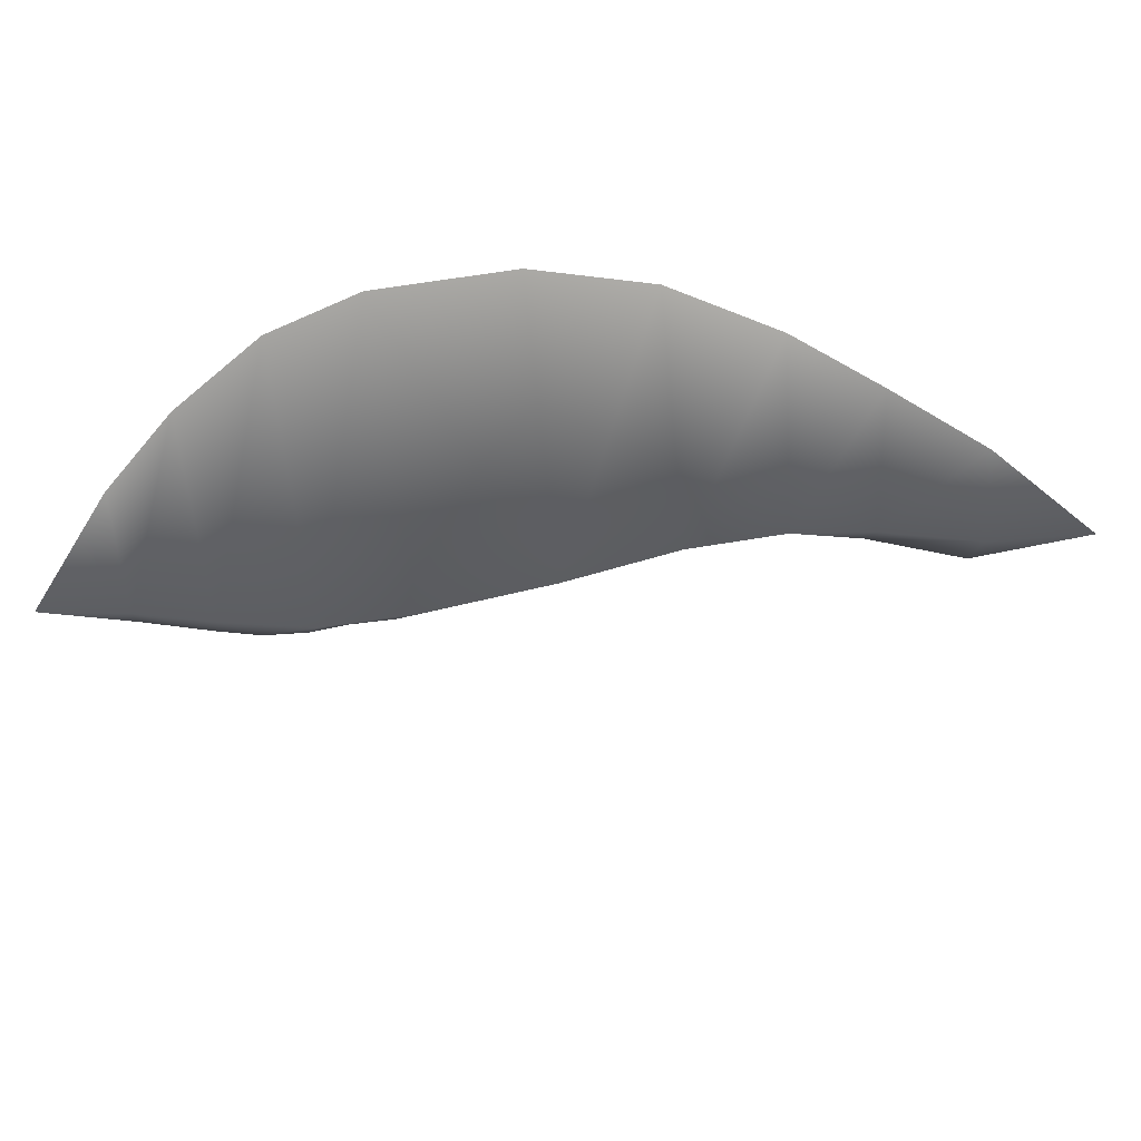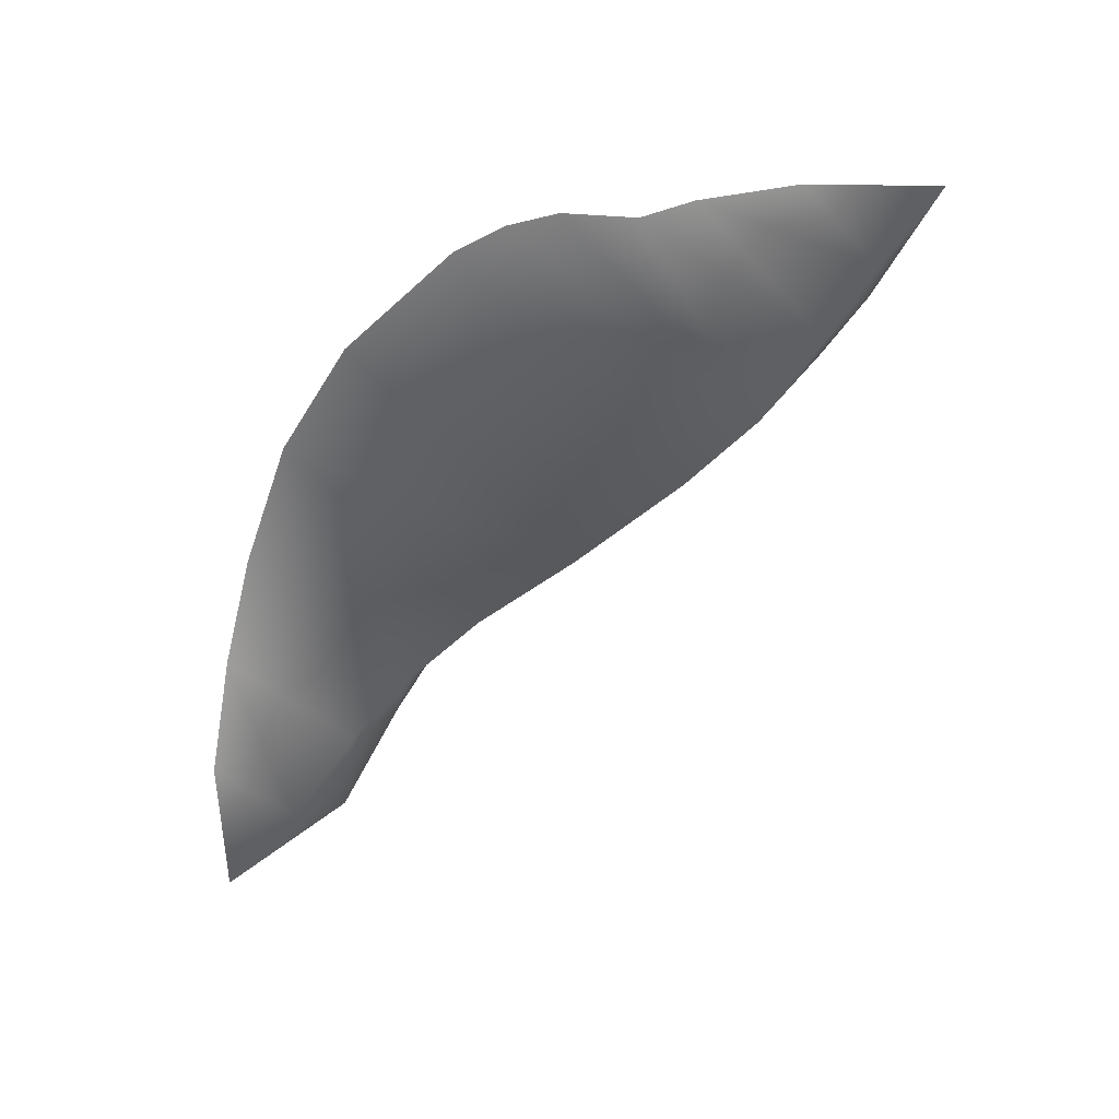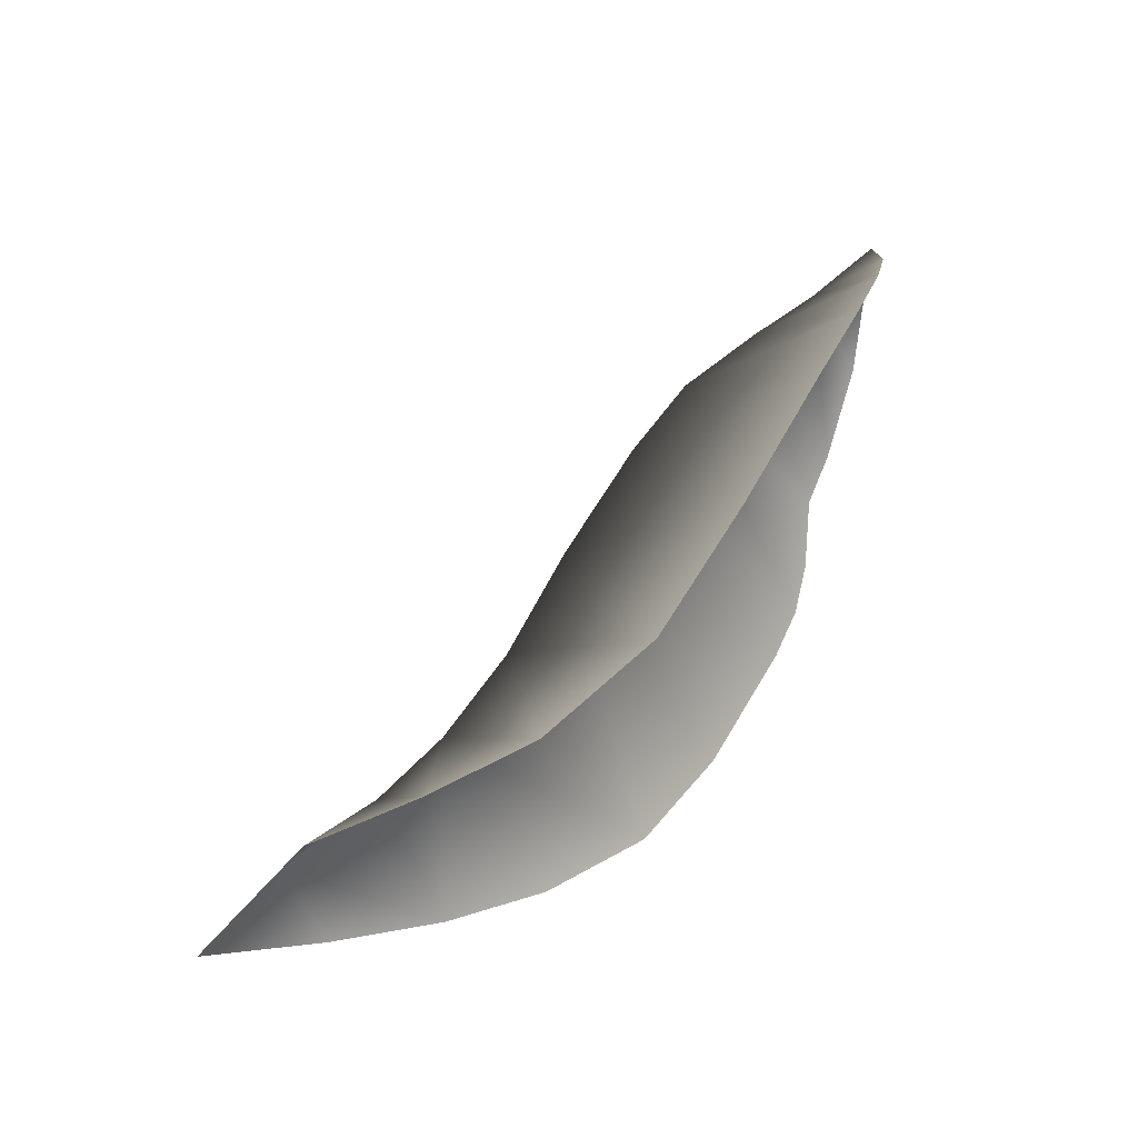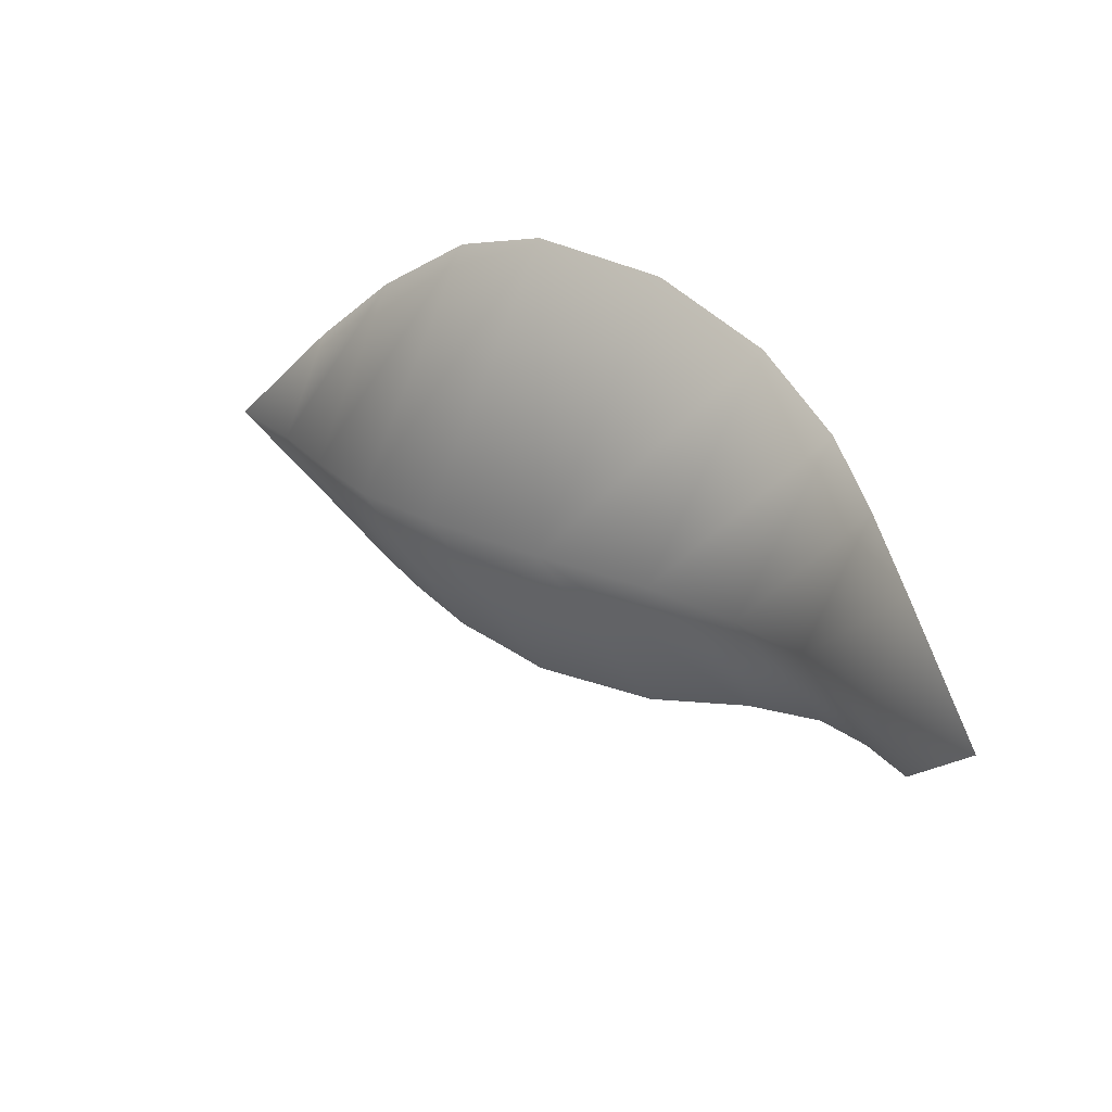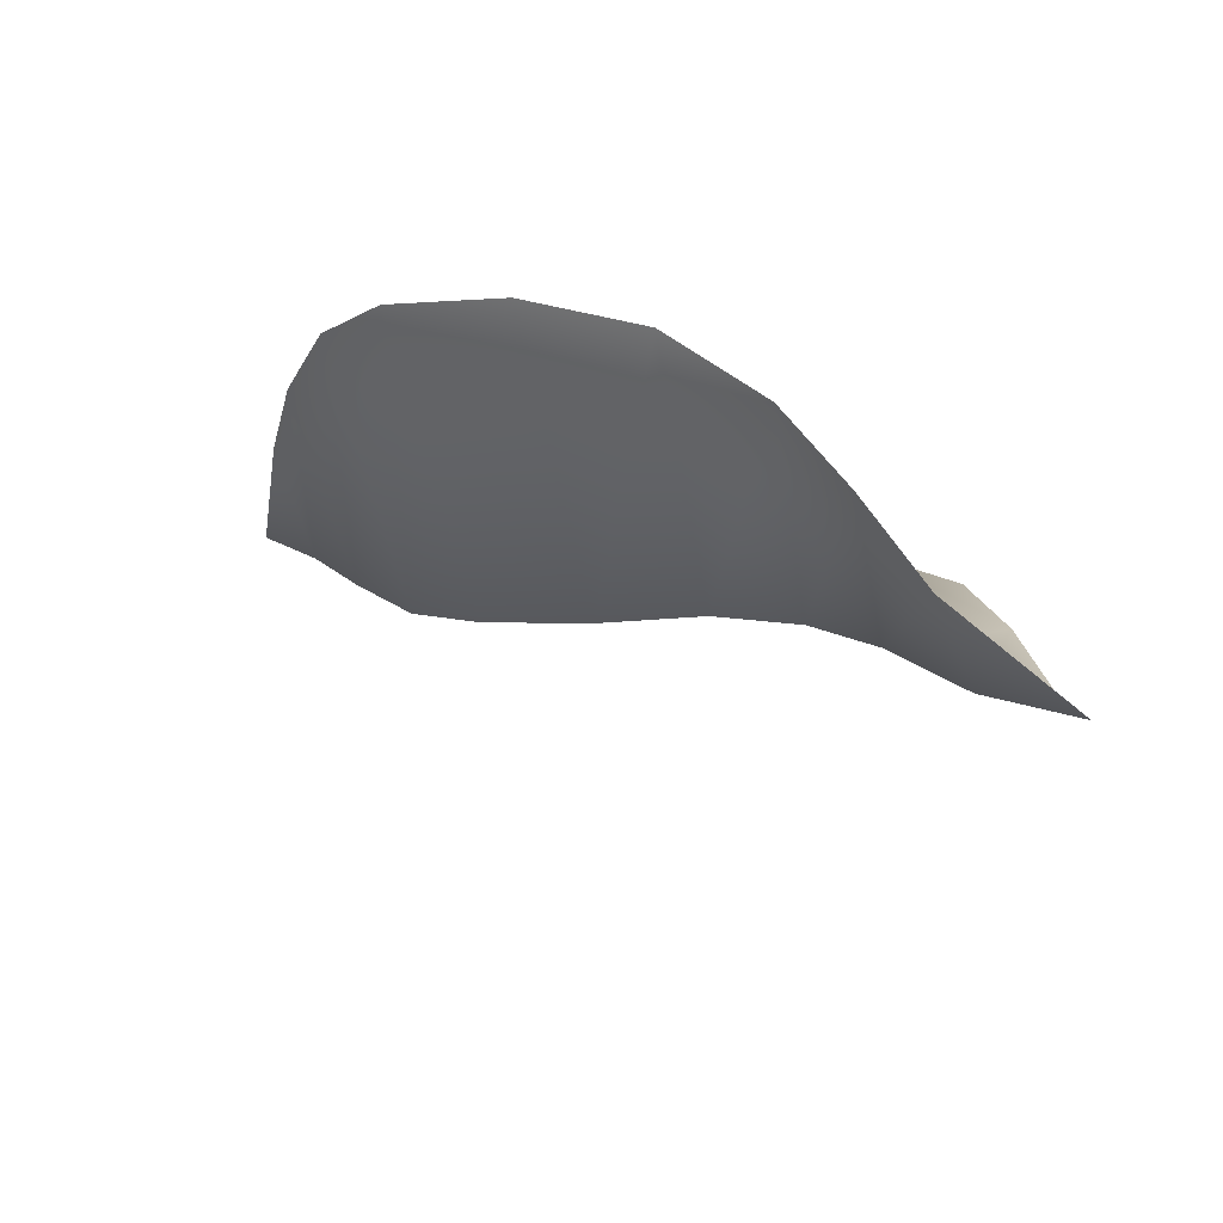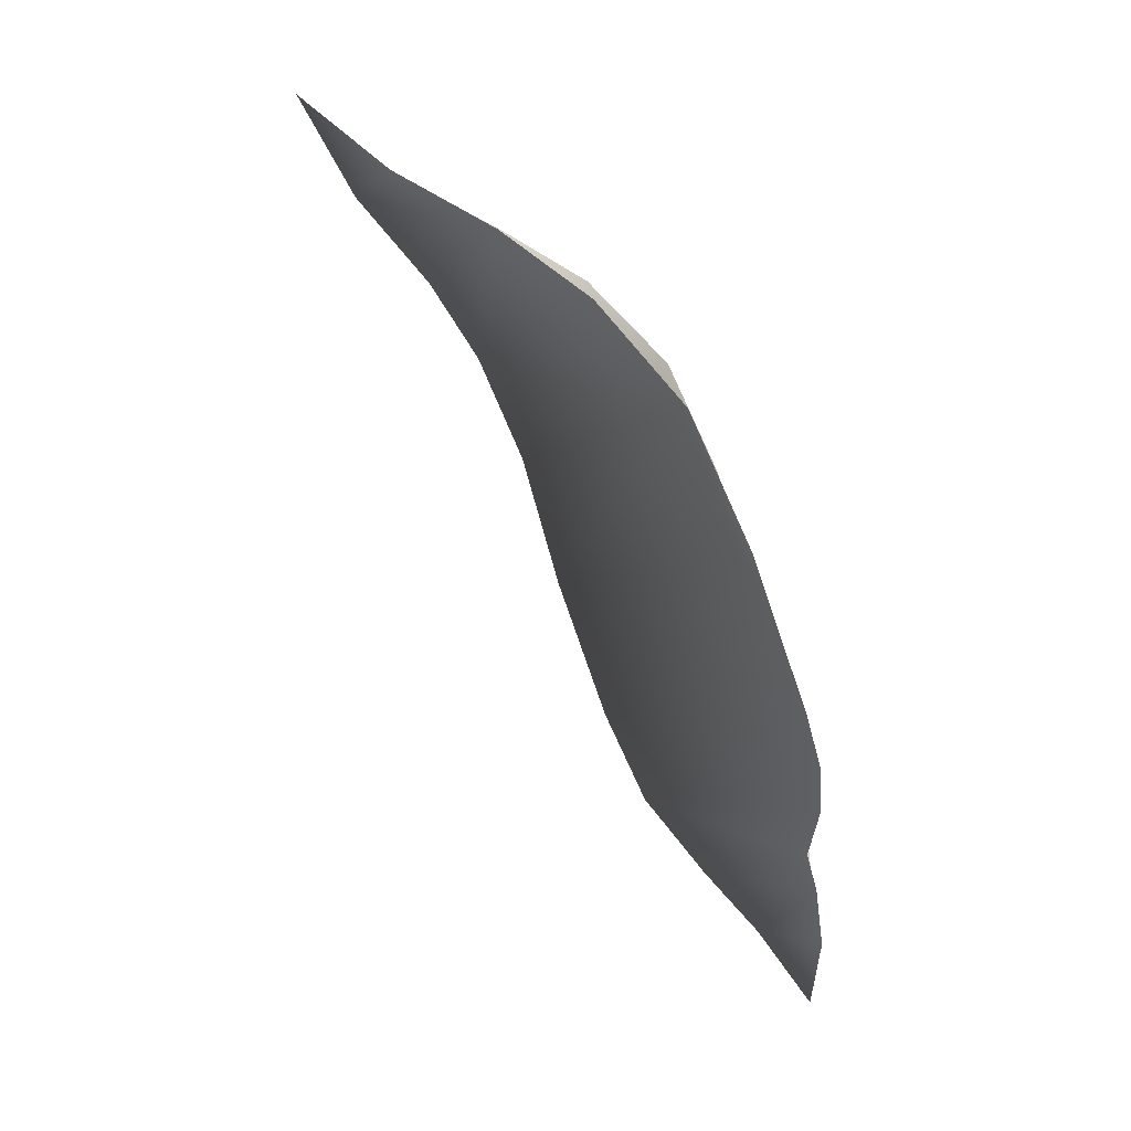
<metadata>
{"format":"obj","ext":"obj","renderer":"f3d","projection":"perspective","resolution":1024,"background":"white","views":[{"elev":52.8,"azim":142.7,"up":"+Y"},{"elev":-16.5,"azim":37.4,"up":"+Z"},{"elev":58.2,"azim":-83.1,"up":"+Y"},{"elev":26.4,"azim":-165.5,"up":"+Y"},{"elev":-35.3,"azim":-145.2,"up":"+Z"},{"elev":-79.2,"azim":-93.0,"up":"+Y"}]}
</metadata>
<code>
g 100
v 0.6695 0.0001552 0.407
v 0.6473 0.08502 0.4598
v 0.73 -0.0002483 0.4554
v 0.5822 0.1419 0.4524
v 0.6205 0.0002291 0.3591
v 0.5042 0.1917 0.4353
v 0.5597 0.0003347 0.3056
v 0.4268 0.2122 0.4096
v 0.4888 0.0004417 0.2686
v 0.3804 0.0006127 0.2243
v 0.3106 0.2031 0.3627
v 0.213 0.167 0.311
v 0.2798 0.001227 0.1901
v 0.1429 0.1295 0.2362
v 0.2007 0.001092 0.1508
v 0.101 0.1035 0.1588
v 0.1427 0.0005165 0.1091
v 0.06217 0.07949 0.07448
v 0.07849 0.0001284 0.04818
v 0.0009585 6.159e-05 -0.001127
v 0.6507 -0.07536 0.4514
v 0.6695 0.0001552 0.407
v 0.73 -0.0002483 0.4554
v 0.5885 -0.1257 0.437
v 0.6205 0.0002291 0.3591
v 0.5531 -0.1481 0.4248
v 0.5597 0.0003347 0.3056
v 0.5078 -0.1853 0.4276
v 0.468 -0.2008 0.4227
v 0.4888 0.0004417 0.2686
v 0.4269 -0.2116 0.4088
v 0.3804 0.0006127 0.2243
v 0.3107 -0.2027 0.362
v 0.2126 -0.1668 0.3112
v 0.2798 0.001227 0.1901
v 0.2007 0.001092 0.1508
v 0.1393 -0.1295 0.2382
v 0.09279 -0.1031 0.1641
v 0.1427 0.0005165 0.1091
v 0.07849 0.0001284 0.04818
v 0.05394 -0.07557 0.08037
v 0.0009585 6.159e-05 -0.001127
g 100_0
f 3 2 1
f 1 2 4
f 5 1 4
f 5 4 6
f 7 5 6
f 7 6 8
f 9 7 8
f 9 8 10
f 8 11 10
f 10 11 12
f 13 10 12
f 13 12 14
f 15 13 14
f 15 14 16
f 17 15 16
f 17 16 18
f 19 17 18
f 18 20 19
f 23 22 21
f 21 22 24
f 22 25 24
f 24 25 26
f 25 27 26
f 28 26 27
f 28 27 29
f 27 30 29
f 31 29 30
f 30 32 31
f 32 33 31
f 33 32 34
f 32 35 34
f 34 35 36
f 37 34 36
f 38 37 36
f 39 38 36
f 39 40 38
f 40 41 38
f 40 42 41

</code>
